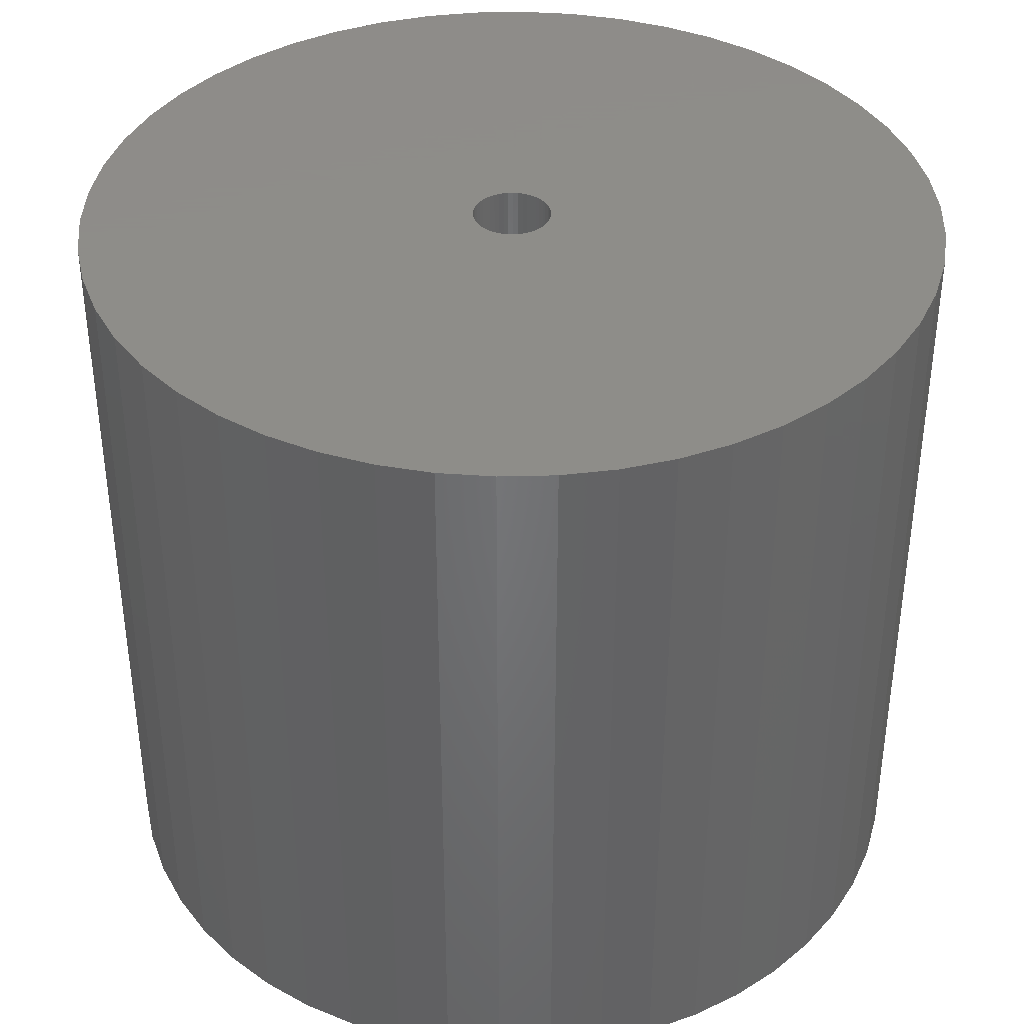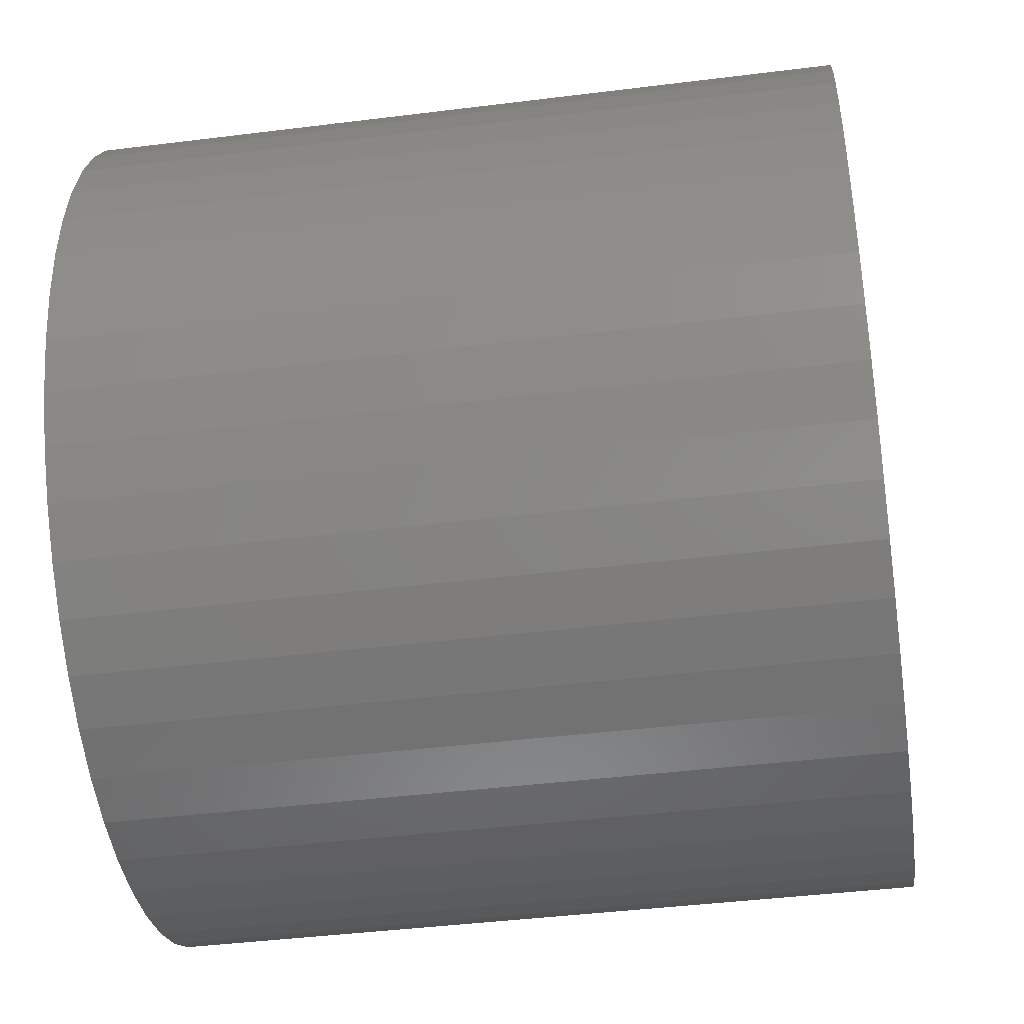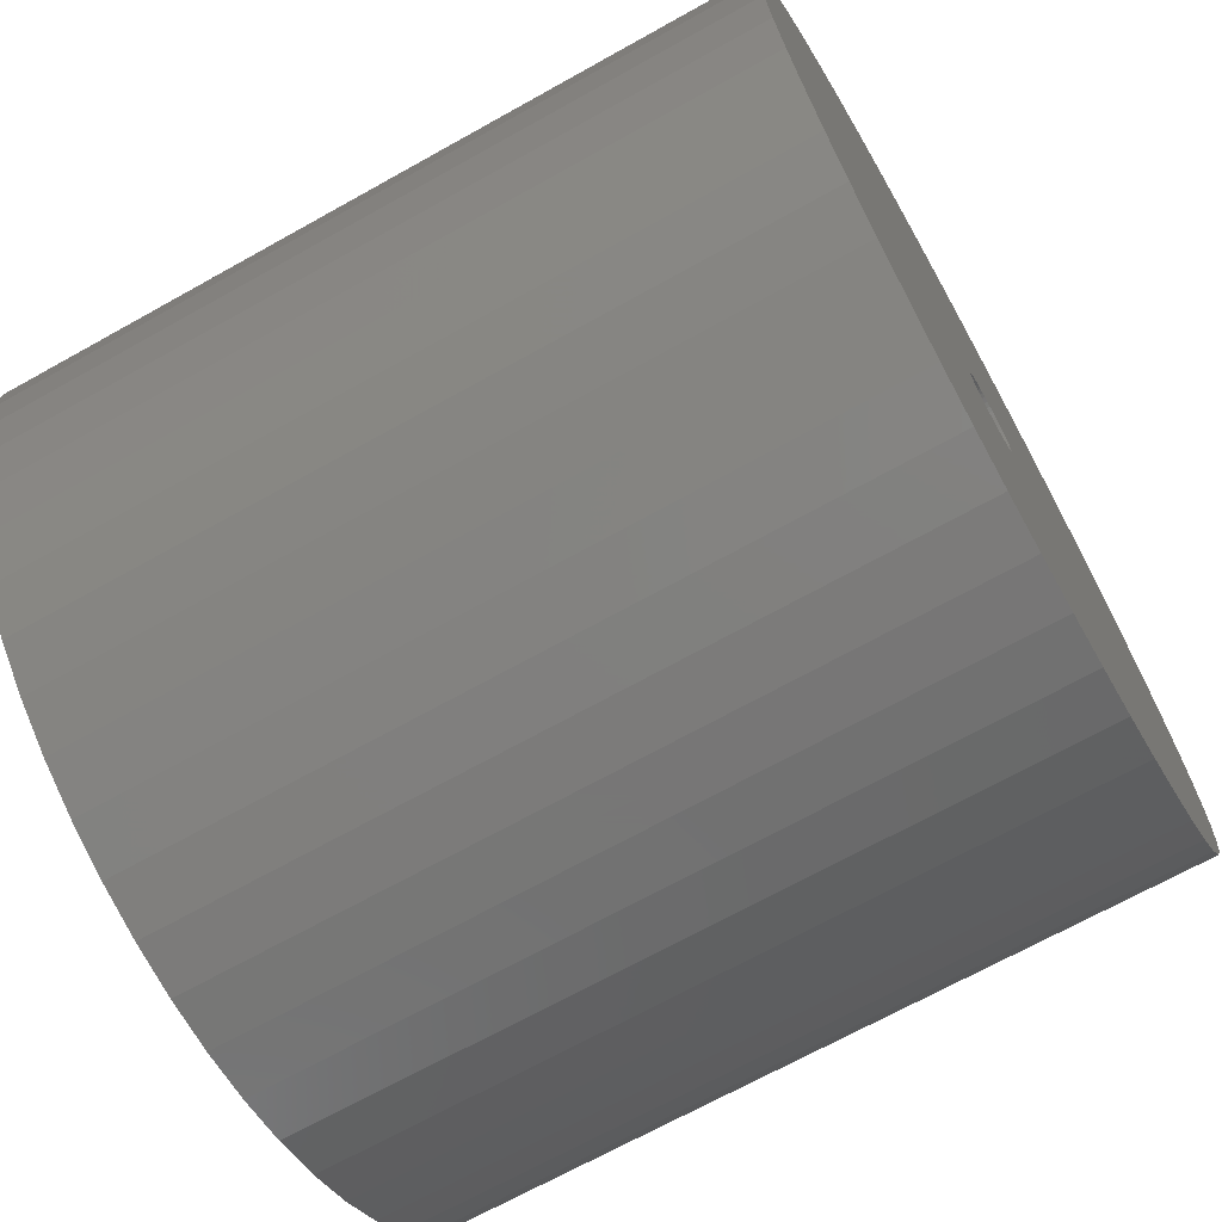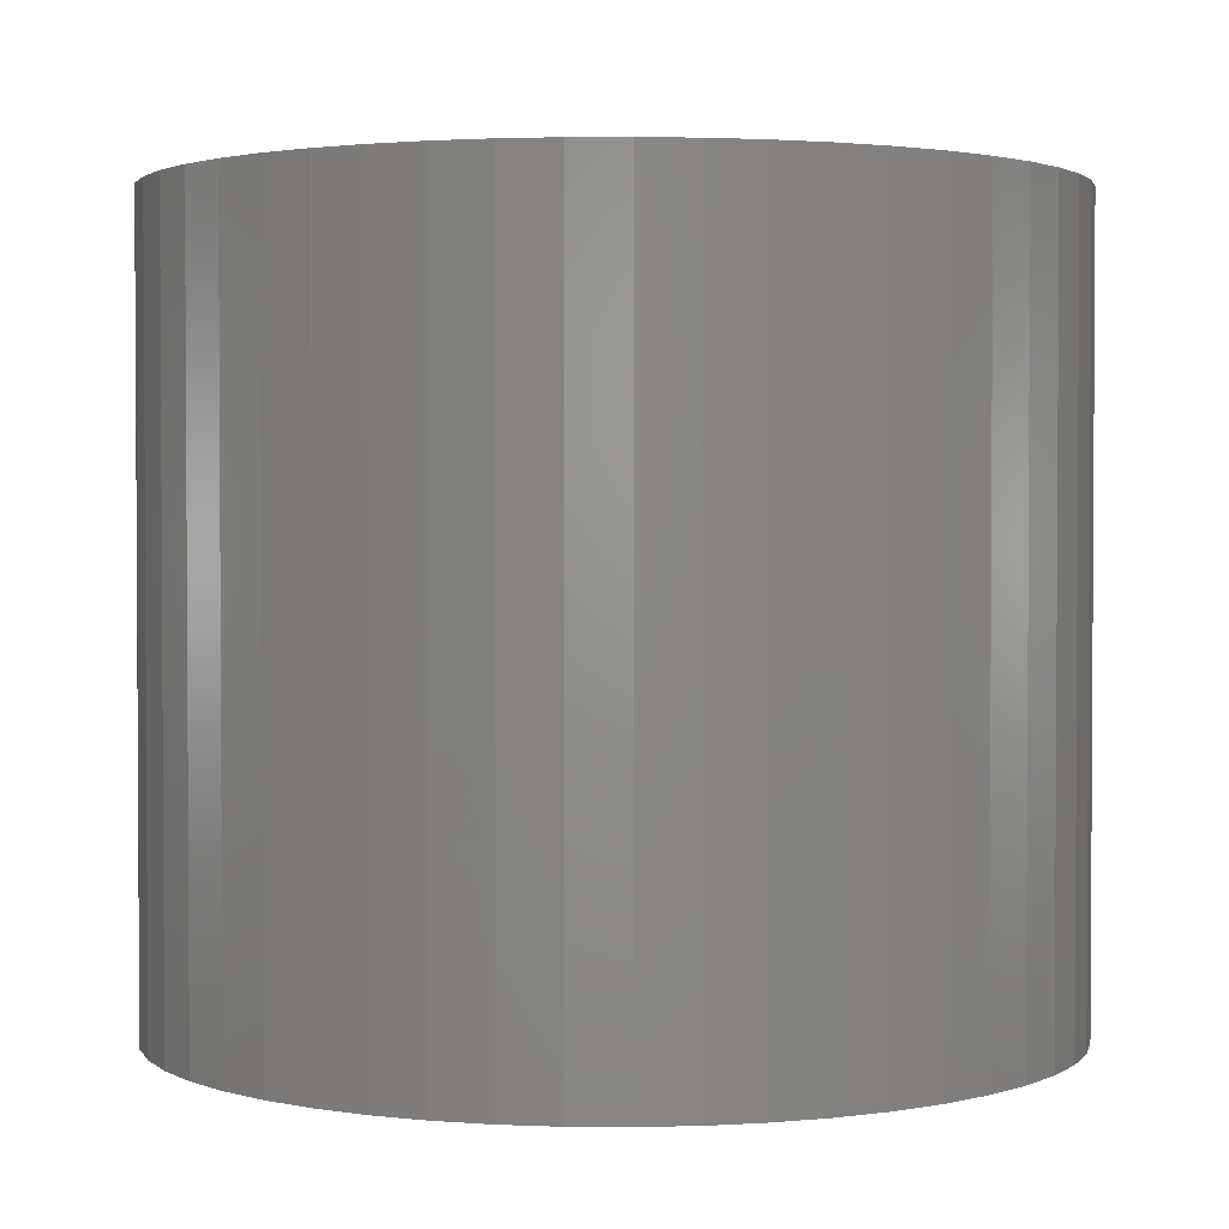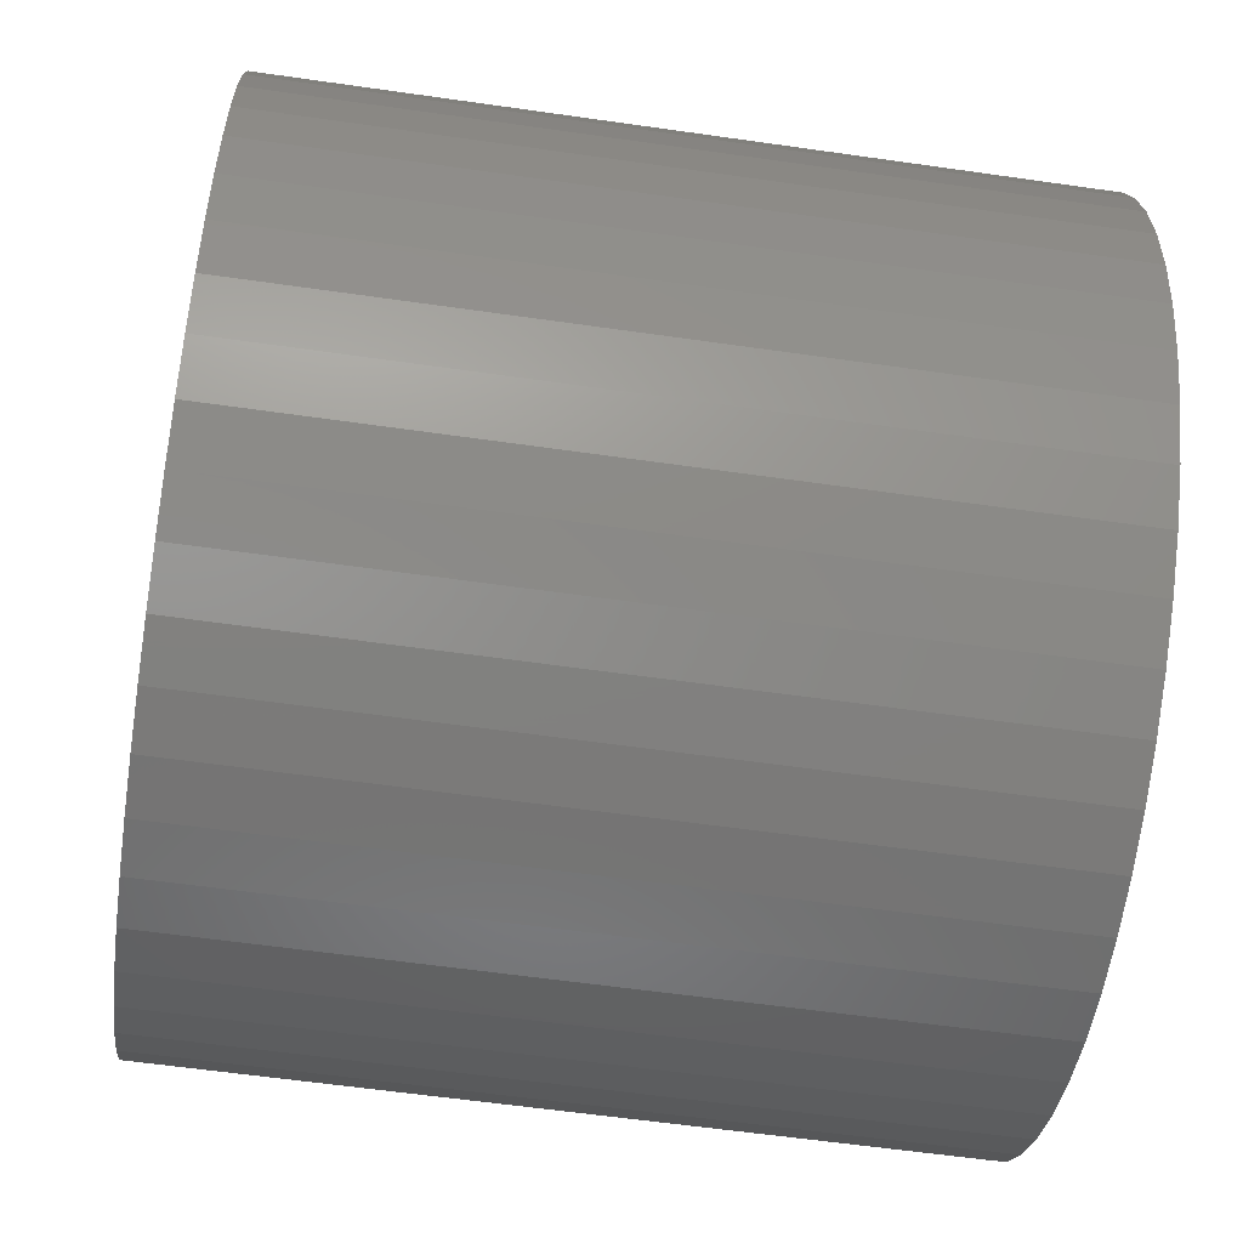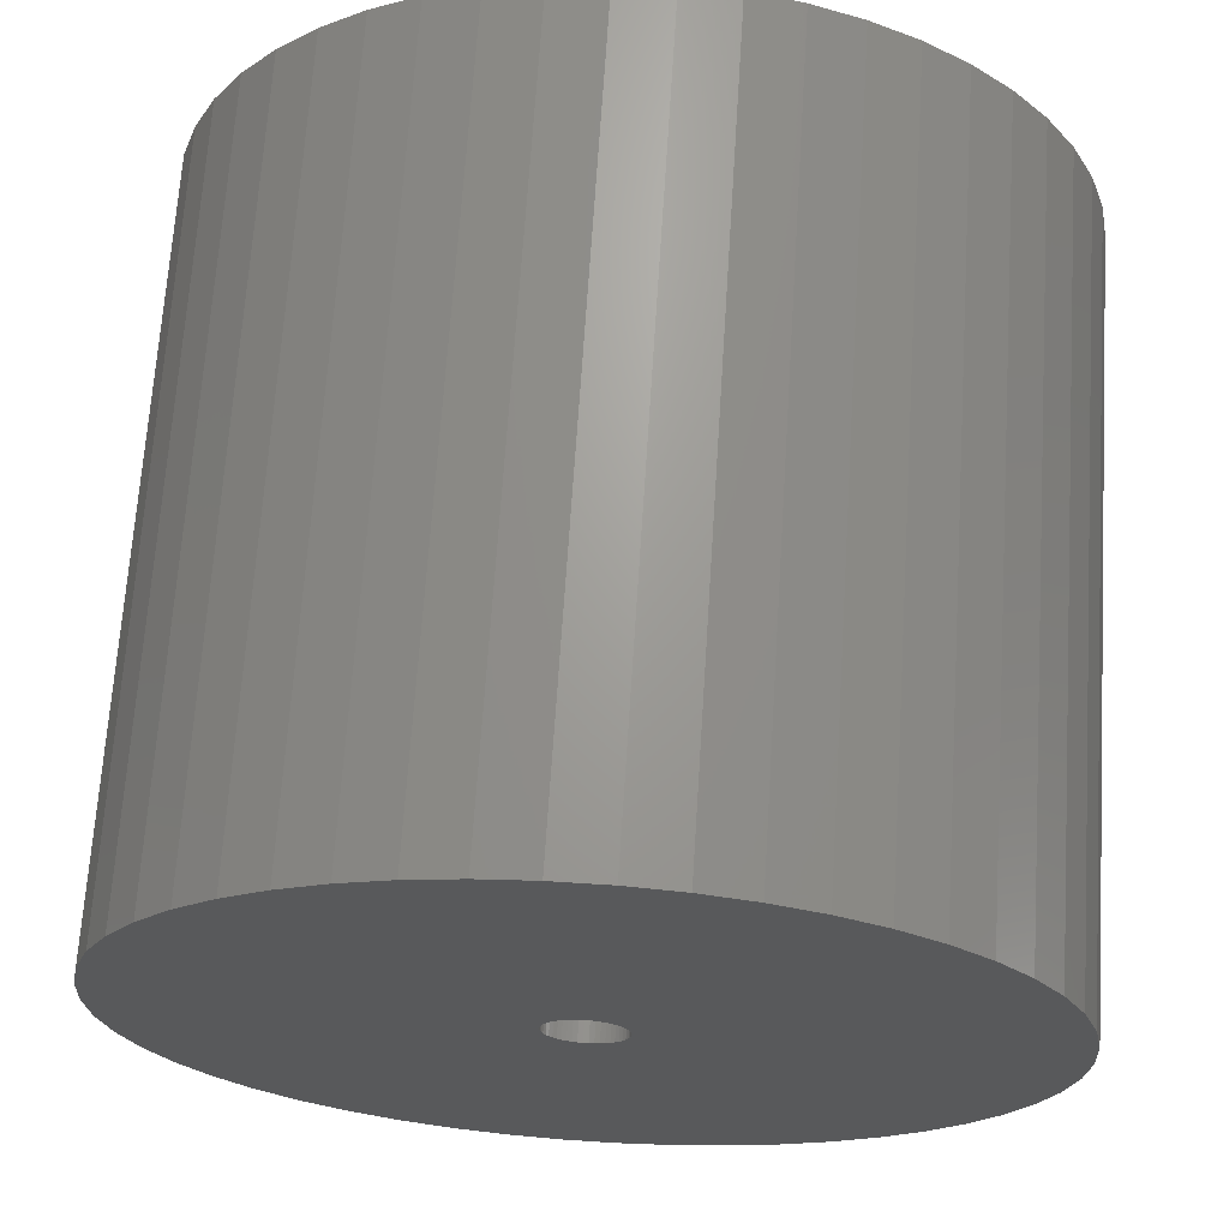
<metadata>
{"format":"stl","ext":"stl","renderer":"f3d","projection":"perspective","resolution":1024,"background":"white","views":[{"elev":38.5,"azim":55.8,"up":"+Z"},{"elev":-42.4,"azim":-81.5,"up":"+Y"},{"elev":-69.1,"azim":119.2,"up":"+Y"},{"elev":2.1,"azim":-171.2,"up":"+Z"},{"elev":-59.4,"azim":81.6,"up":"+Y"},{"elev":68.1,"azim":-176.3,"up":"+Y"}]}
</metadata>
<code>
# stl→obj: 200 verts, 400 faces
v 22 0 19.5
v 21.83 2.757 -19.5
v 21.83 2.757 19.5
v 22 0 -19.5
v -22 0 -19.5
v -21.83 2.757 19.5
v -21.83 2.757 -19.5
v -22 0 19.5
v 1.381 21.96 -19.5
v -1.381 21.96 19.5
v 1.381 21.96 19.5
v -1.381 21.96 -19.5
v -1.381 -21.96 -19.5
v 1.381 -21.96 19.5
v -1.381 -21.96 19.5
v 1.381 -21.96 -19.5
v 16.04 15.06 -19.5
v 14.02 16.95 19.5
v 16.04 15.06 19.5
v 14.02 16.95 -19.5
v -14.02 16.95 -19.5
v -16.04 15.06 19.5
v -14.02 16.95 19.5
v -16.04 15.06 -19.5
v -6.798 20.92 -19.5
v -9.367 19.91 19.5
v -6.798 20.92 19.5
v -9.367 19.91 -19.5
v 20.46 8.099 19.5
v 19.28 10.6 -19.5
v 19.28 10.6 19.5
v 20.46 8.099 -19.5
v 21.31 5.471 -19.5
v 21.31 5.471 19.5
v 9.367 19.91 -19.5
v 6.798 20.92 19.5
v 9.367 19.91 19.5
v 6.798 20.92 -19.5
v 4.122 21.61 19.5
v 4.122 21.61 -19.5
v 11.79 18.58 -19.5
v 11.79 18.58 19.5
v -20.46 8.099 -19.5
v -19.28 10.6 19.5
v -19.28 10.6 -19.5
v -20.46 8.099 19.5
v -21.31 5.471 -19.5
v -21.31 5.471 19.5
v -4.122 21.61 19.5
v -4.122 21.61 -19.5
v 4.122 -21.61 19.5
v 4.122 -21.61 -19.5
v 17.8 12.93 19.5
v 17.8 12.93 -19.5
v -17.8 12.93 19.5
v -17.8 12.93 -19.5
v 2 0 19.5
v 1.984 0.2507 19.5
v 21.83 -2.757 19.5
v 1.937 0.4974 19.5
v 1.984 -0.2507 19.5
v 1.86 0.7362 19.5
v 21.31 -5.471 19.5
v 1.753 0.9635 19.5
v 1.937 -0.4974 19.5
v 1.618 1.176 19.5
v 20.46 -8.099 19.5
v 1.458 1.369 19.5
v 1.86 -0.7362 19.5
v 1.275 1.541 19.5
v 19.28 -10.6 19.5
v 1.072 1.689 19.5
v 1.753 -0.9635 19.5
v 0.8516 1.81 19.5
v 17.8 -12.93 19.5
v 0.618 1.902 19.5
v 1.618 -1.176 19.5
v 16.04 -15.06 19.5
v 0.3748 1.965 19.5
v 0.1256 1.996 19.5
v -0.1256 1.996 19.5
v -0.3748 1.965 19.5
v -0.618 1.902 19.5
v -0.8516 1.81 19.5
v -1.072 1.689 19.5
v -11.79 18.58 19.5
v -1.275 1.541 19.5
v -1.458 1.369 19.5
v -1.618 1.176 19.5
v 1.458 -1.369 19.5
v 14.02 -16.95 19.5
v 1.275 -1.541 19.5
v 11.79 -18.58 19.5
v 1.072 -1.689 19.5
v 9.367 -19.91 19.5
v 0.8516 -1.81 19.5
v 6.798 -20.92 19.5
v 0.618 -1.902 19.5
v 0.3748 -1.965 19.5
v 0.1256 -1.996 19.5
v -0.1256 -1.996 19.5
v -0.3748 -1.965 19.5
v -4.122 -21.61 19.5
v -0.618 -1.902 19.5
v -6.798 -20.92 19.5
v -0.8516 -1.81 19.5
v -9.367 -19.91 19.5
v -1.072 -1.689 19.5
v -11.79 -18.58 19.5
v -1.275 -1.541 19.5
v -14.02 -16.95 19.5
v -1.458 -1.369 19.5
v -16.04 -15.06 19.5
v -1.618 -1.176 19.5
v -17.8 -12.93 19.5
v -1.753 -0.9635 19.5
v -19.28 -10.6 19.5
v -1.86 -0.7362 19.5
v -20.46 -8.099 19.5
v -1.937 -0.4974 19.5
v -21.31 -5.471 19.5
v -1.984 -0.2507 19.5
v -21.83 -2.757 19.5
v -2 0 19.5
v -1.753 0.9635 19.5
v -1.86 0.7362 19.5
v -1.937 0.4974 19.5
v -1.984 0.2507 19.5
v -11.79 18.58 -19.5
v 21.83 -2.757 -19.5
v 21.31 -5.471 -19.5
v -16.04 -15.06 -19.5
v -14.02 -16.95 -19.5
v -19.28 -10.6 -19.5
v -20.46 -8.099 -19.5
v -17.8 -12.93 -19.5
v 2 0 -19.5
v 1.984 -0.2507 -19.5
v 1.937 -0.4974 -19.5
v 20.46 -8.099 -19.5
v 1.984 0.2507 -19.5
v 1.86 -0.7362 -19.5
v 19.28 -10.6 -19.5
v 1.753 -0.9635 -19.5
v 17.8 -12.93 -19.5
v 1.937 0.4974 -19.5
v 1.618 -1.176 -19.5
v 16.04 -15.06 -19.5
v 1.458 -1.369 -19.5
v 14.02 -16.95 -19.5
v 1.86 0.7362 -19.5
v 1.275 -1.541 -19.5
v 11.79 -18.58 -19.5
v 1.072 -1.689 -19.5
v 9.367 -19.91 -19.5
v 1.753 0.9635 -19.5
v 0.8516 -1.81 -19.5
v 6.798 -20.92 -19.5
v 0.618 -1.902 -19.5
v 1.618 1.176 -19.5
v 0.3748 -1.965 -19.5
v 0.1256 -1.996 -19.5
v -0.1256 -1.996 -19.5
v -0.3748 -1.965 -19.5
v -4.122 -21.61 -19.5
v -0.618 -1.902 -19.5
v -6.798 -20.92 -19.5
v -0.8516 -1.81 -19.5
v -9.367 -19.91 -19.5
v -1.072 -1.689 -19.5
v -11.79 -18.58 -19.5
v -1.275 -1.541 -19.5
v -1.458 -1.369 -19.5
v -1.618 -1.176 -19.5
v 1.458 1.369 -19.5
v 1.275 1.541 -19.5
v 1.072 1.689 -19.5
v 0.8516 1.81 -19.5
v 0.618 1.902 -19.5
v 0.3748 1.965 -19.5
v 0.1256 1.996 -19.5
v -0.1256 1.996 -19.5
v -0.3748 1.965 -19.5
v -0.618 1.902 -19.5
v -0.8516 1.81 -19.5
v -1.072 1.689 -19.5
v -1.275 1.541 -19.5
v -1.458 1.369 -19.5
v -1.618 1.176 -19.5
v -1.753 0.9635 -19.5
v -1.86 0.7362 -19.5
v -1.937 0.4974 -19.5
v -1.984 0.2507 -19.5
v -2 0 -19.5
v -1.753 -0.9635 -19.5
v -1.86 -0.7362 -19.5
v -1.937 -0.4974 -19.5
v -21.31 -5.471 -19.5
v -1.984 -0.2507 -19.5
v -21.83 -2.757 -19.5
f 1 2 3
f 2 1 4
f 5 6 7
f 6 5 8
f 9 10 11
f 10 9 12
f 13 14 15
f 14 13 16
f 17 18 19
f 18 17 20
f 21 22 23
f 22 21 24
f 25 26 27
f 26 25 28
f 29 30 31
f 30 29 32
f 3 33 34
f 33 3 2
f 35 36 37
f 36 35 38
f 38 39 36
f 39 38 40
f 41 37 42
f 37 41 35
f 43 44 45
f 44 43 46
f 47 46 43
f 46 47 48
f 12 49 10
f 49 12 50
f 16 51 14
f 51 16 52
f 34 32 29
f 32 34 33
f 53 17 19
f 17 53 54
f 31 54 53
f 54 31 30
f 40 11 39
f 11 40 9
f 20 42 18
f 42 20 41
f 45 55 56
f 55 45 44
f 56 22 24
f 22 56 55
f 7 48 47
f 48 7 6
f 57 1 3
f 58 3 34
f 1 57 59
f 60 34 29
f 61 59 57
f 62 29 31
f 59 61 63
f 64 31 53
f 65 63 61
f 66 53 19
f 63 65 67
f 68 19 18
f 69 67 65
f 70 18 42
f 67 69 71
f 72 42 37
f 73 71 69
f 74 37 36
f 71 73 75
f 76 36 39
f 77 75 73
f 75 77 78
f 3 58 57
f 34 60 58
f 29 62 60
f 31 64 62
f 53 66 64
f 19 68 66
f 79 39 11
f 18 70 68
f 42 72 70
f 37 74 72
f 36 76 74
f 39 79 76
f 11 80 79
f 11 81 80
f 10 81 11
f 81 10 82
f 49 82 10
f 82 49 83
f 27 83 49
f 83 27 84
f 26 84 27
f 84 26 85
f 86 85 26
f 85 86 87
f 23 87 86
f 87 23 88
f 22 88 23
f 88 22 89
f 90 78 77
f 78 90 91
f 92 91 90
f 91 92 93
f 94 93 92
f 93 94 95
f 96 95 94
f 95 96 97
f 98 97 96
f 97 98 51
f 99 51 98
f 51 99 14
f 100 14 99
f 101 14 100
f 15 101 102
f 103 102 104
f 105 104 106
f 107 106 108
f 109 108 110
f 101 15 14
f 111 110 112
f 113 112 114
f 115 114 116
f 117 116 118
f 119 118 120
f 121 120 122
f 123 122 124
f 55 89 22
f 102 103 15
f 89 55 125
f 104 105 103
f 44 125 55
f 106 107 105
f 125 44 126
f 108 109 107
f 46 126 44
f 110 111 109
f 126 46 127
f 112 113 111
f 48 127 46
f 114 115 113
f 127 48 128
f 116 117 115
f 6 128 48
f 118 119 117
f 128 6 124
f 120 121 119
f 8 124 6
f 122 123 121
f 124 8 123
f 28 86 26
f 86 28 129
f 129 23 86
f 23 129 21
f 50 27 49
f 27 50 25
f 59 4 1
f 4 59 130
f 63 130 59
f 130 63 131
f 132 111 113
f 111 132 133
f 134 119 135
f 119 134 117
f 136 117 134
f 117 136 115
f 137 4 130
f 138 130 131
f 4 137 2
f 139 131 140
f 141 2 137
f 142 140 143
f 2 141 33
f 144 143 145
f 146 33 141
f 147 145 148
f 33 146 32
f 149 148 150
f 151 32 146
f 152 150 153
f 32 151 30
f 154 153 155
f 156 30 151
f 157 155 158
f 30 156 54
f 159 158 52
f 160 54 156
f 54 160 17
f 130 138 137
f 131 139 138
f 140 142 139
f 143 144 142
f 145 147 144
f 148 149 147
f 161 52 16
f 150 152 149
f 153 154 152
f 155 157 154
f 158 159 157
f 52 161 159
f 16 162 161
f 16 163 162
f 13 163 16
f 163 13 164
f 165 164 13
f 164 165 166
f 167 166 165
f 166 167 168
f 169 168 167
f 168 169 170
f 171 170 169
f 170 171 172
f 133 172 171
f 172 133 173
f 132 173 133
f 173 132 174
f 175 17 160
f 17 175 20
f 176 20 175
f 20 176 41
f 177 41 176
f 41 177 35
f 178 35 177
f 35 178 38
f 179 38 178
f 38 179 40
f 180 40 179
f 40 180 9
f 181 9 180
f 182 9 181
f 12 182 183
f 50 183 184
f 25 184 185
f 28 185 186
f 129 186 187
f 182 12 9
f 21 187 188
f 24 188 189
f 56 189 190
f 45 190 191
f 43 191 192
f 47 192 193
f 7 193 194
f 136 174 132
f 183 50 12
f 174 136 195
f 184 25 50
f 134 195 136
f 185 28 25
f 195 134 196
f 186 129 28
f 135 196 134
f 187 21 129
f 196 135 197
f 188 24 21
f 198 197 135
f 189 56 24
f 197 198 199
f 190 45 56
f 200 199 198
f 191 43 45
f 199 200 194
f 192 47 43
f 5 194 200
f 193 7 47
f 194 5 7
f 155 93 95
f 93 155 153
f 71 140 67
f 140 71 143
f 169 105 107
f 105 169 167
f 132 115 136
f 115 132 113
f 135 121 198
f 121 135 119
f 150 78 91
f 78 150 148
f 158 95 97
f 95 158 155
f 52 97 51
f 97 52 158
f 75 143 71
f 143 75 145
f 78 145 75
f 145 78 148
f 67 131 63
f 131 67 140
f 165 15 103
f 15 165 13
f 133 109 111
f 109 133 171
f 171 107 109
f 107 171 169
f 198 123 200
f 123 198 121
f 200 8 5
f 8 200 123
f 153 91 93
f 91 153 150
f 167 103 105
f 103 167 165
f 137 58 141
f 58 137 57
f 124 193 128
f 193 124 194
f 182 80 81
f 80 182 181
f 162 101 100
f 101 162 163
f 149 92 90
f 92 149 152
f 176 68 70
f 68 176 175
f 188 87 88
f 87 188 187
f 185 83 84
f 83 185 184
f 151 64 156
f 64 151 62
f 141 60 146
f 60 141 58
f 179 74 76
f 74 179 178
f 177 70 72
f 70 177 176
f 126 190 125
f 190 126 191
f 125 189 89
f 189 125 190
f 127 191 126
f 191 127 192
f 186 84 85
f 84 186 185
f 184 82 83
f 82 184 183
f 146 62 151
f 62 146 60
f 160 68 175
f 68 160 66
f 156 66 160
f 66 156 64
f 180 76 79
f 76 180 179
f 181 79 80
f 79 181 180
f 178 72 74
f 72 178 177
f 89 188 88
f 188 89 189
f 128 192 127
f 192 128 193
f 187 85 87
f 85 187 186
f 183 81 82
f 81 183 182
f 139 61 138
f 61 139 65
f 166 106 104
f 106 166 168
f 114 195 116
f 195 114 174
f 116 196 118
f 196 116 195
f 154 96 94
f 96 154 157
f 157 98 96
f 98 157 159
f 149 77 147
f 77 149 90
f 144 69 142
f 69 144 73
f 138 57 137
f 57 138 61
f 118 197 120
f 197 118 196
f 122 194 124
f 194 122 199
f 152 94 92
f 94 152 154
f 159 99 98
f 99 159 161
f 161 100 99
f 100 161 162
f 147 73 144
f 73 147 77
f 142 65 139
f 65 142 69
f 168 108 106
f 108 168 170
f 164 104 102
f 104 164 166
f 112 174 114
f 174 112 173
f 120 199 122
f 199 120 197
f 172 112 110
f 112 172 173
f 170 110 108
f 110 170 172
f 163 102 101
f 102 163 164

</code>
